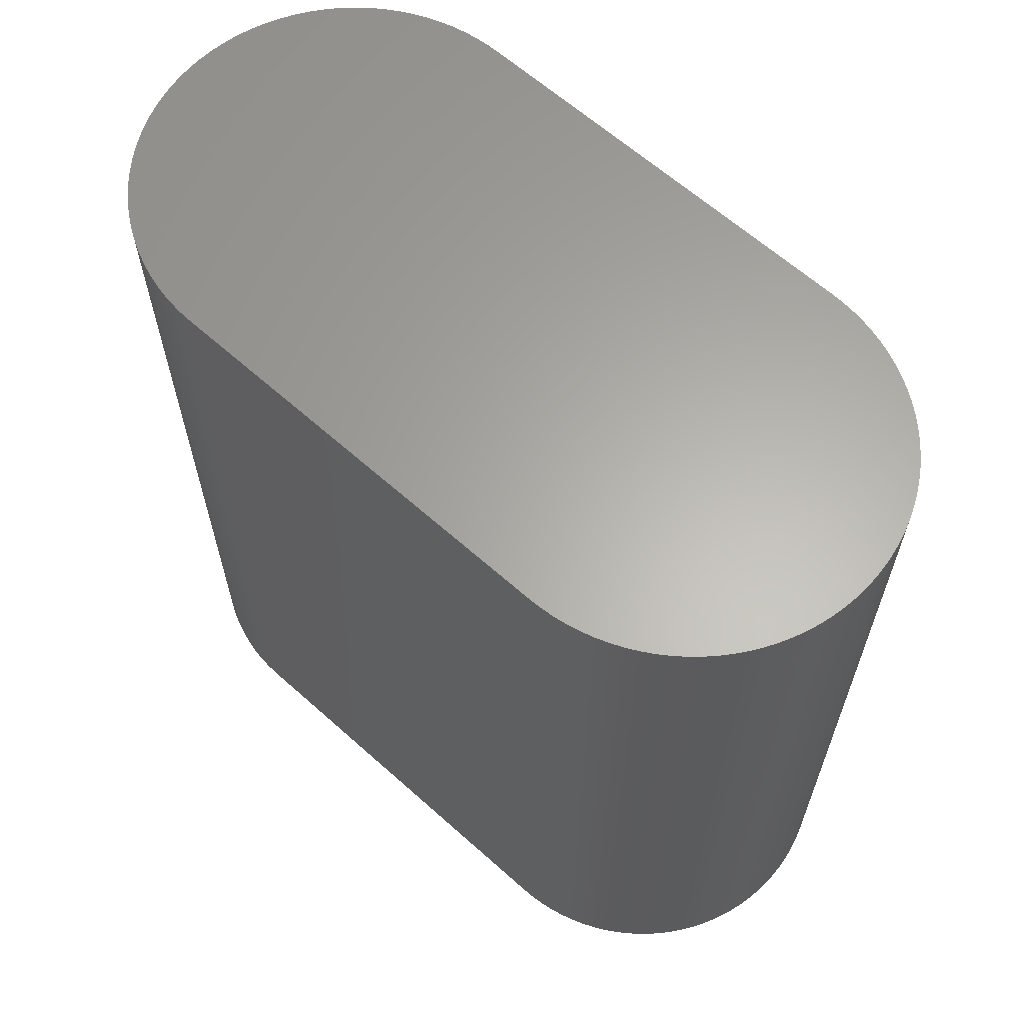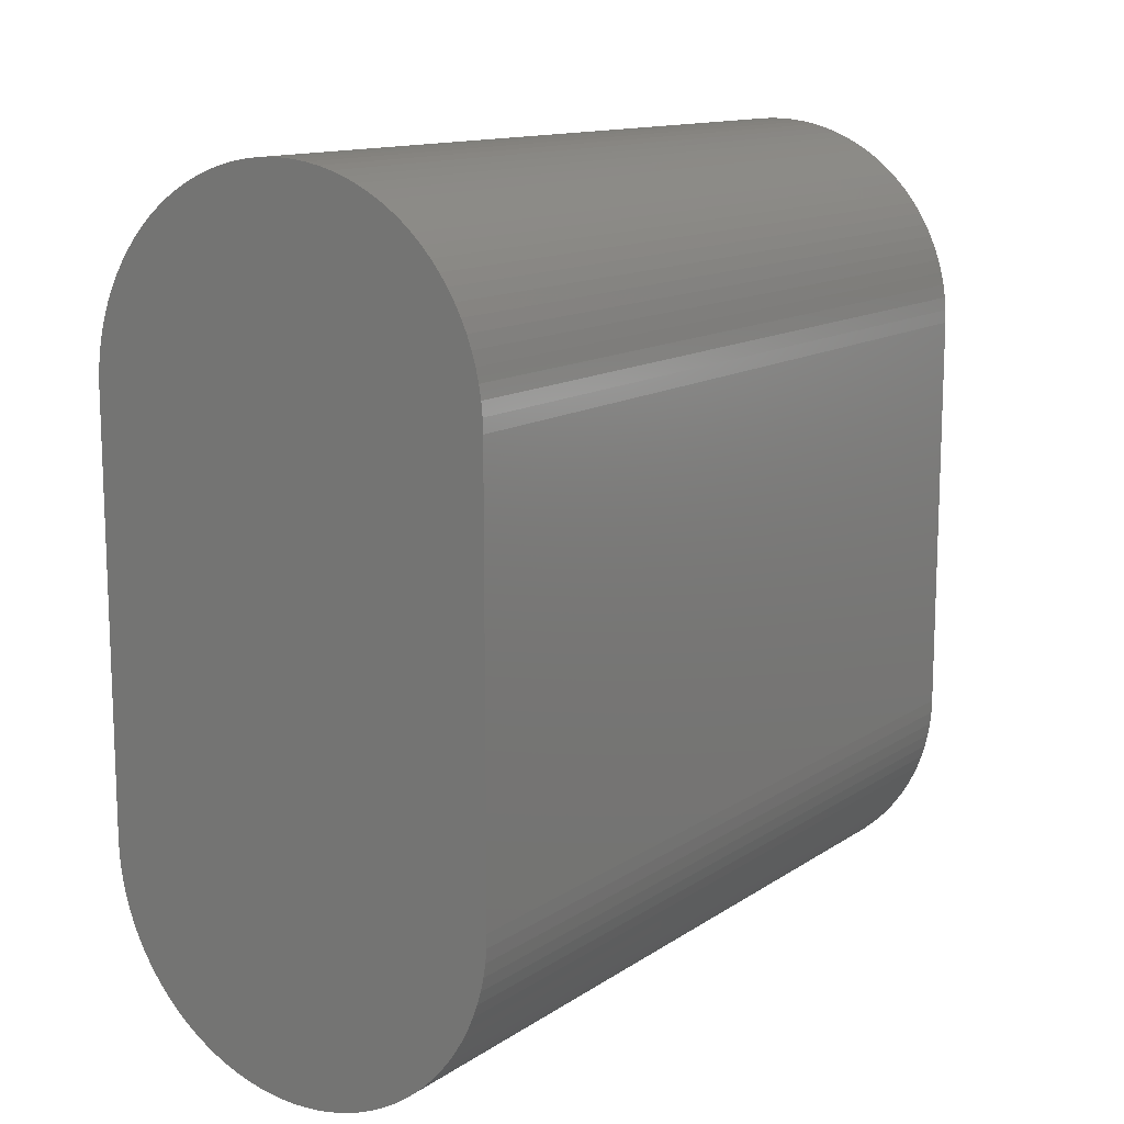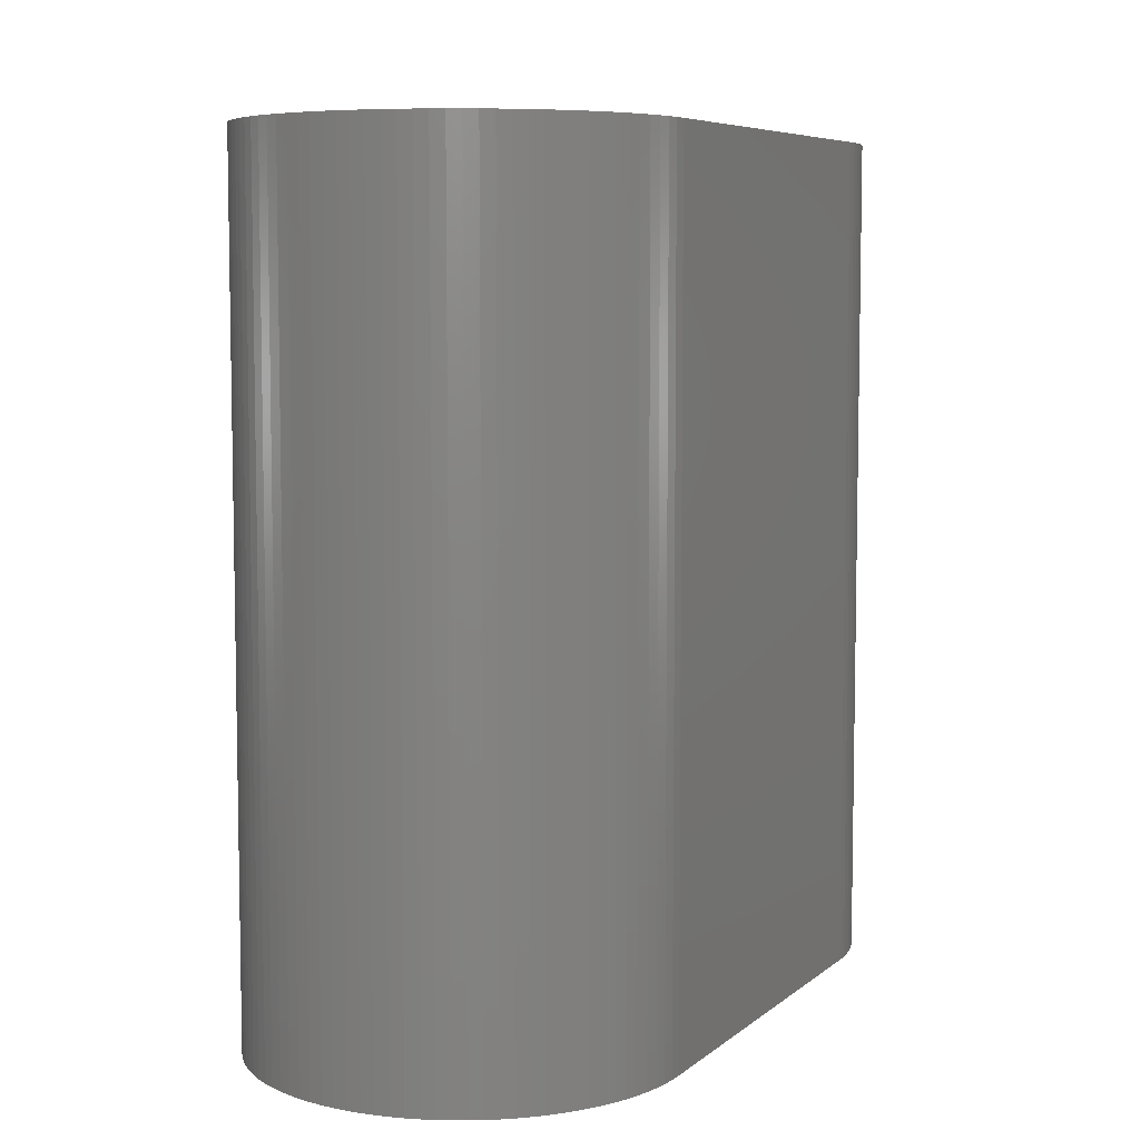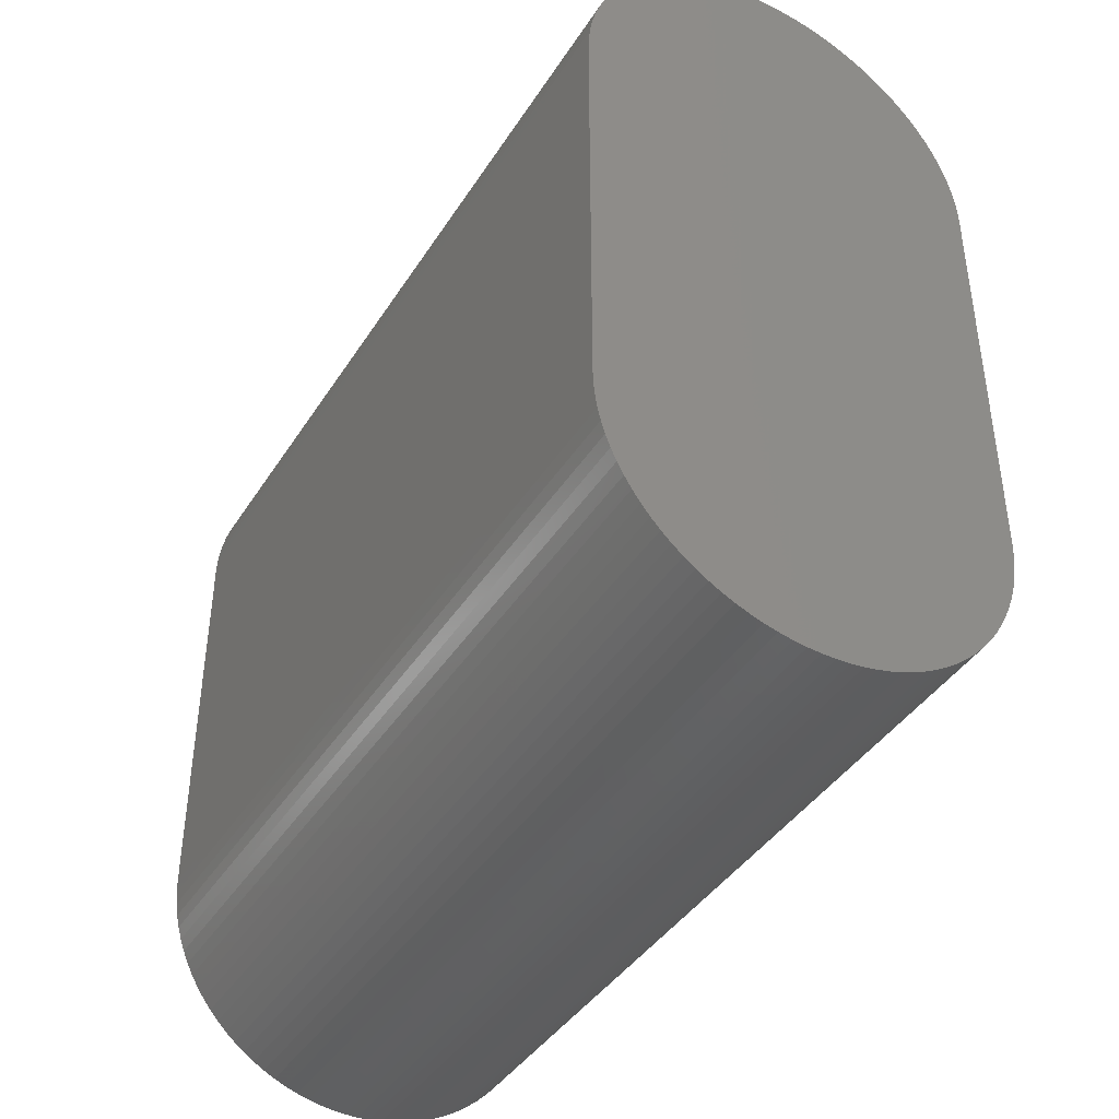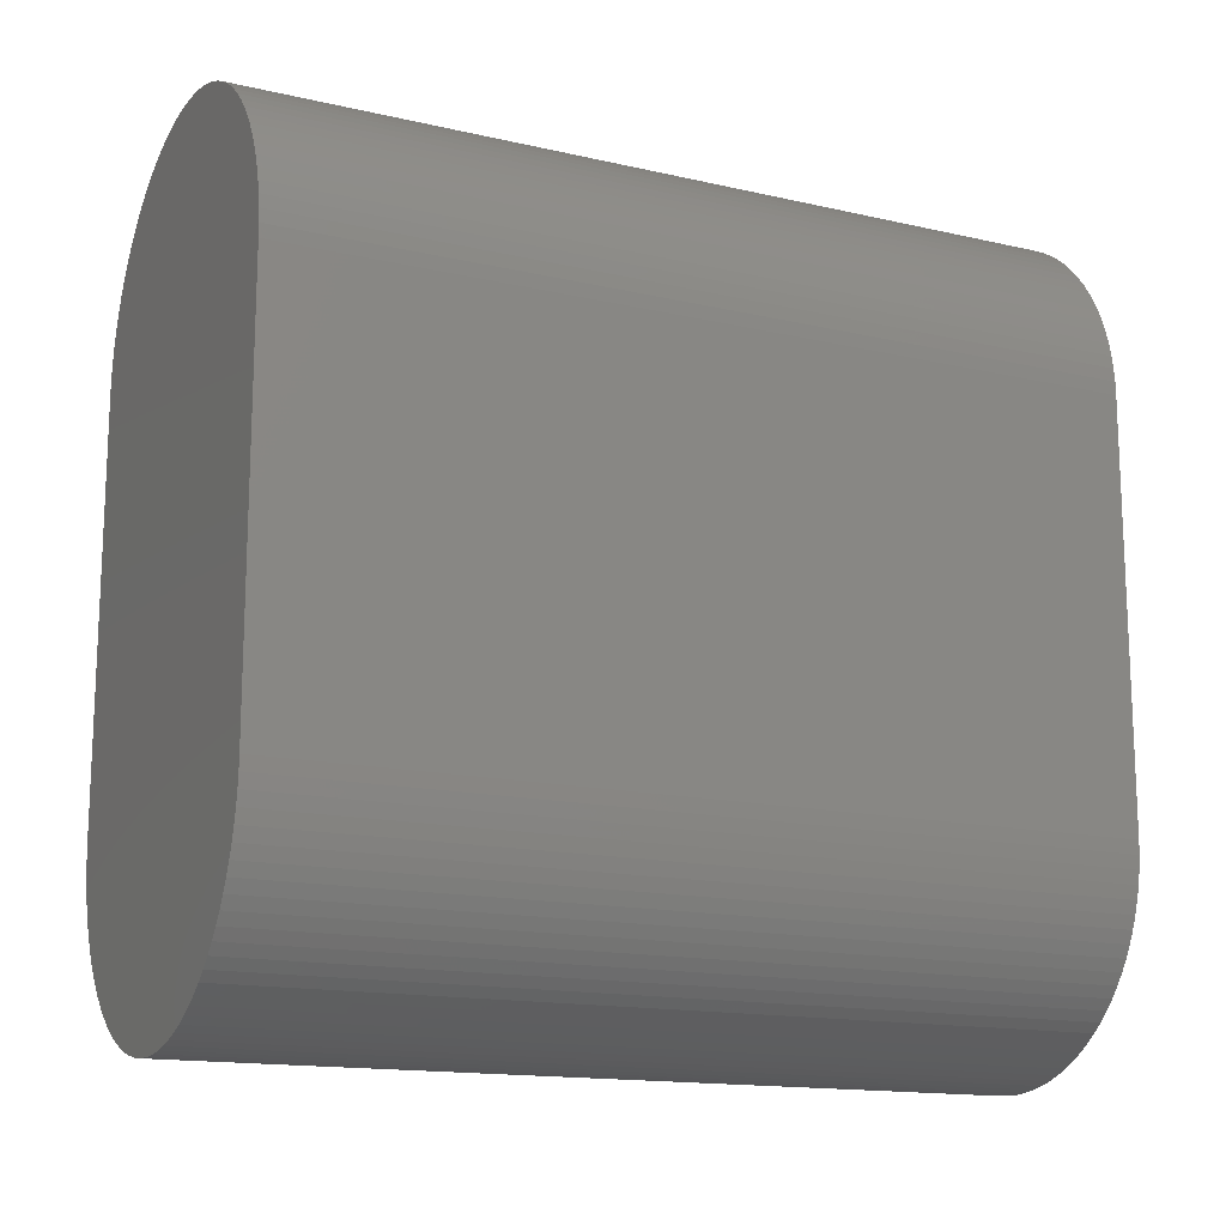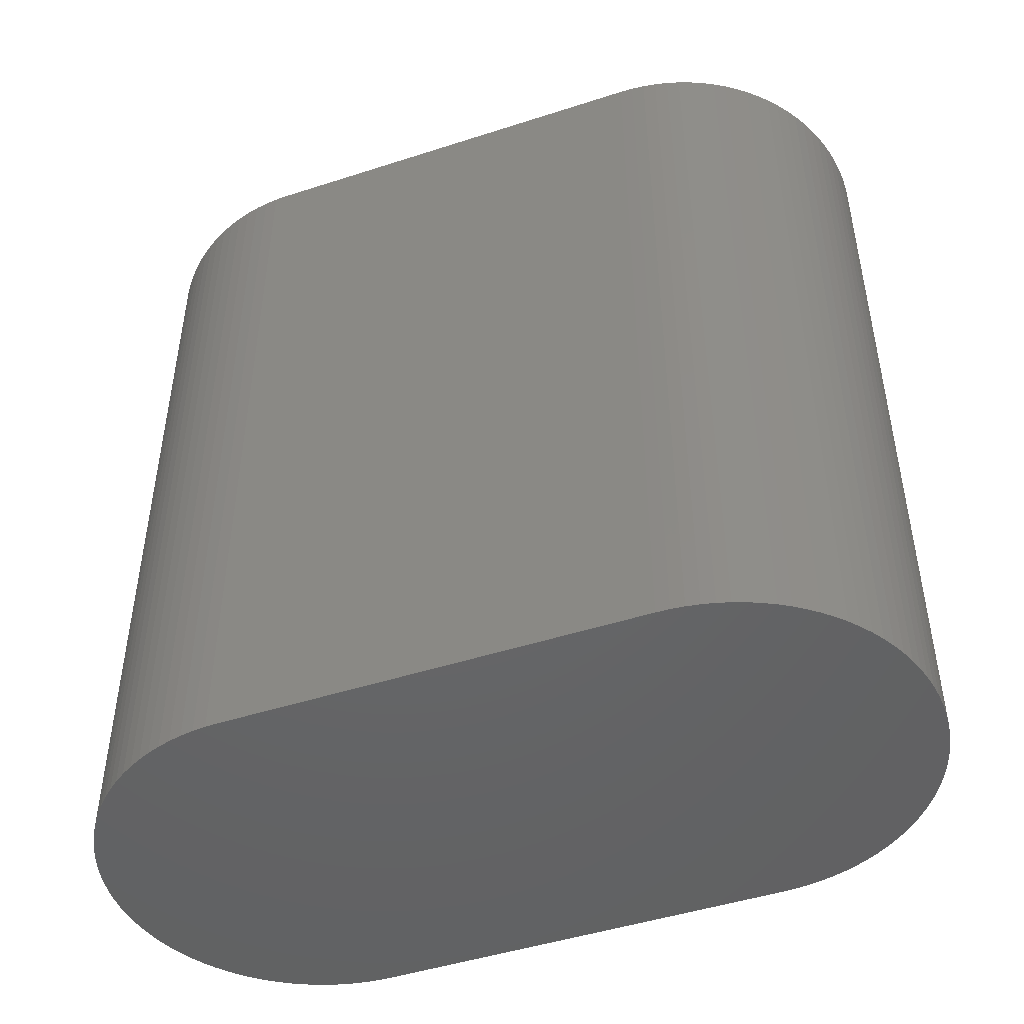
<metadata>
{"format":"stl","ext":"stl","renderer":"f3d","projection":"perspective","resolution":1024,"background":"white","views":[{"elev":63.2,"azim":-47.9,"up":"+Z"},{"elev":12.9,"azim":-145.8,"up":"+Y"},{"elev":6.7,"azim":-154.0,"up":"+Z"},{"elev":-41.3,"azim":-29.8,"up":"+Y"},{"elev":-14.9,"azim":-116.4,"up":"+Y"},{"elev":-47.2,"azim":-69.9,"up":"+Z"}]}
</metadata>
<code>
# stl→obj: 200 verts, 396 faces
v 1.796 -4.239 -5
v 2.004 -3.995 -5
v 1.904 -4.121 -5
v 0.399 -4.968 -5
v 0.8634 -4.846 -5
v 0.7113 -4.897 -5
v 0.5563 -4.937 -5
v 1.296 -4.638 -5
v 1.012 -4.786 -5
v 1.156 -4.717 -5
v 1.559 -4.455 -5
v 1.681 -4.351 -5
v 1.43 -4.55 -5
v 2.252 -3.585 -5
v 2.178 -3.727 -5
v 2.095 -3.864 -5
v 2.418 -3.134 -5
v 2.479 -2.82 -5
v 2.454 -2.978 -5
v 2.373 -3.288 -5
v 2.317 -3.438 -5
v -2.5 -2.5 -5
v -0.399 -4.968 -5
v 2.5 -2.5 -5
v 2.495 -2.66 -5
v 0.399 4.968 -5
v -0.399 4.968 -5
v 0.2401 4.988 -5
v 2.5 2.5 -5
v 2.479 2.82 -5
v 2.495 2.66 -5
v 2.418 3.134 -5
v 2.454 2.978 -5
v 2.373 3.288 -5
v 2.252 3.585 -5
v 2.317 3.438 -5
v 2.178 3.727 -5
v 2.004 3.995 -5
v 2.095 3.864 -5
v 1.796 4.239 -5
v 1.904 4.121 -5
v 1.296 4.638 -5
v 1.681 4.351 -5
v 1.559 4.455 -5
v 1.43 4.55 -5
v 0.8634 4.846 -5
v 1.156 4.716 -5
v 1.012 4.786 -5
v 0.7113 4.897 -5
v 0.5563 4.937 -5
v -0.2401 4.988 -5
v 0.08012 4.999 -5
v -0.08014 4.999 -5
v -2.5 2.5 -5
v -2.252 3.585 -5
v -0.8634 4.846 -5
v -0.7113 4.897 -5
v -0.5563 4.937 -5
v -1.796 4.239 -5
v -2.004 3.995 -5
v -1.904 4.121 -5
v -1.296 4.638 -5
v -1.156 4.716 -5
v -1.012 4.786 -5
v -1.681 4.351 -5
v -1.559 4.455 -5
v -1.43 4.55 -5
v -2.178 3.727 -5
v -2.095 3.864 -5
v -2.479 2.82 -5
v -2.418 3.134 -5
v -2.373 3.288 -5
v -2.317 3.438 -5
v -2.454 2.978 -5
v -2.495 2.66 -5
v -2.252 -3.585 -5
v -2.479 -2.82 -5
v -2.495 -2.66 -5
v -0.8634 -4.846 -5
v -2.418 -3.134 -5
v -2.454 -2.978 -5
v -2.317 -3.438 -5
v -2.373 -3.288 -5
v -1.904 -4.121 -5
v -2.004 -3.995 -5
v -1.796 -4.239 -5
v -2.178 -3.727 -5
v -2.095 -3.864 -5
v -1.296 -4.638 -5
v -1.681 -4.351 -5
v -1.559 -4.455 -5
v -1.43 -4.55 -5
v -1.012 -4.786 -5
v -1.156 -4.717 -5
v 0.2401 -4.988 -5
v -0.5563 -4.937 -5
v -0.7113 -4.897 -5
v -0.2401 -4.988 -5
v 0.08012 -4.999 -5
v -0.08014 -4.999 -5
v 1.904 -4.121 5
v 2.004 -3.995 5
v 1.796 -4.239 5
v 0.7113 -4.897 5
v 0.8634 -4.846 5
v 0.399 -4.968 5
v 0.5563 -4.937 5
v 1.012 -4.786 5
v 1.296 -4.638 5
v 1.156 -4.717 5
v 1.681 -4.351 5
v 1.559 -4.455 5
v 1.43 -4.55 5
v 2.178 -3.727 5
v 2.252 -3.585 5
v 2.095 -3.864 5
v 2.454 -2.978 5
v 2.479 -2.82 5
v 2.418 -3.134 5
v 2.317 -3.438 5
v 2.373 -3.288 5
v -2.5 -2.5 5
v -0.399 -4.968 5
v 2.495 -2.66 5
v 2.5 -2.5 5
v 0.2401 4.988 5
v -0.399 4.968 5
v 0.399 4.968 5
v 2.495 2.66 5
v 2.479 2.82 5
v 2.5 2.5 5
v 2.454 2.978 5
v 2.418 3.134 5
v 2.317 3.438 5
v 2.252 3.585 5
v 2.373 3.288 5
v 2.004 3.995 5
v 2.178 3.727 5
v 2.095 3.864 5
v 1.904 4.121 5
v 1.796 4.239 5
v 1.296 4.638 5
v 1.559 4.455 5
v 1.681 4.351 5
v 1.43 4.55 5
v 0.8634 4.846 5
v 1.012 4.786 5
v 1.156 4.716 5
v 0.5563 4.937 5
v 0.7113 4.897 5
v -0.2401 4.988 5
v -0.08014 4.999 5
v 0.08012 4.999 5
v -2.252 3.585 5
v -2.5 2.5 5
v -0.7113 4.897 5
v -0.8634 4.846 5
v -0.5563 4.937 5
v -1.904 4.121 5
v -2.004 3.995 5
v -1.796 4.239 5
v -1.012 4.786 5
v -1.156 4.716 5
v -1.296 4.638 5
v -1.681 4.351 5
v -1.43 4.55 5
v -1.559 4.455 5
v -2.178 3.727 5
v -2.095 3.864 5
v -2.479 2.82 5
v -2.373 3.288 5
v -2.418 3.134 5
v -2.317 3.438 5
v -2.454 2.978 5
v -2.495 2.66 5
v -2.479 -2.82 5
v -2.252 -3.585 5
v -2.495 -2.66 5
v -0.8634 -4.846 5
v -2.454 -2.978 5
v -2.418 -3.134 5
v -2.373 -3.288 5
v -2.317 -3.438 5
v -1.796 -4.239 5
v -2.004 -3.995 5
v -1.904 -4.121 5
v -2.178 -3.727 5
v -2.095 -3.864 5
v -1.296 -4.638 5
v -1.681 -4.351 5
v -1.559 -4.455 5
v -1.43 -4.55 5
v -1.156 -4.717 5
v -1.012 -4.786 5
v 0.2401 -4.988 5
v -0.7113 -4.897 5
v -0.5563 -4.937 5
v -0.2401 -4.988 5
v 0.08012 -4.999 5
v -0.08014 -4.999 5
f 1 2 3
f 4 5 6
f 4 6 7
f 8 9 5
f 8 10 9
f 11 8 12
f 12 8 1
f 8 11 13
f 8 2 1
f 14 15 2
f 8 14 2
f 8 5 14
f 14 5 4
f 2 15 16
f 17 18 19
f 17 14 18
f 14 20 21
f 14 17 20
f 18 14 4
f 22 18 4
f 23 22 4
f 18 24 25
f 18 22 24
f 26 27 28
f 29 30 31
f 32 33 30
f 34 35 36
f 34 32 35
f 35 32 30
f 37 35 38
f 39 37 38
f 38 40 41
f 38 42 40
f 38 35 42
f 43 42 44
f 43 40 42
f 45 44 42
f 42 35 46
f 47 42 48
f 48 42 46
f 46 35 26
f 49 26 50
f 49 46 26
f 26 35 30
f 28 27 51
f 52 51 53
f 52 28 51
f 54 55 27
f 27 56 57
f 58 27 57
f 59 60 61
f 62 63 64
f 56 62 64
f 59 65 62
f 62 66 67
f 62 65 66
f 59 62 60
f 60 55 68
f 60 62 55
f 55 62 56
f 60 68 69
f 27 55 56
f 54 70 55
f 55 71 72
f 73 55 72
f 70 74 71
f 55 70 71
f 26 54 27
f 26 30 54
f 75 70 54
f 54 30 29
f 24 54 29
f 24 22 54
f 76 77 22
f 22 77 78
f 79 76 23
f 77 80 81
f 77 76 80
f 76 82 83
f 80 76 83
f 84 85 86
f 76 85 87
f 87 85 88
f 86 85 89
f 89 85 76
f 79 89 76
f 86 89 90
f 90 89 91
f 91 89 92
f 23 76 22
f 89 93 94
f 89 79 93
f 95 23 4
f 23 96 97
f 79 23 97
f 95 98 23
f 95 99 98
f 98 99 100
f 101 102 103
f 104 105 106
f 107 104 106
f 105 108 109
f 108 110 109
f 111 109 112
f 103 109 111
f 113 112 109
f 103 102 109
f 102 114 115
f 102 115 109
f 115 105 109
f 106 105 115
f 116 114 102
f 117 118 119
f 118 115 119
f 120 121 115
f 121 119 115
f 106 115 118
f 106 118 122
f 106 122 123
f 124 125 118
f 125 122 118
f 126 127 128
f 129 130 131
f 130 132 133
f 134 135 136
f 135 133 136
f 130 133 135
f 137 135 138
f 137 138 139
f 140 141 137
f 141 142 137
f 142 135 137
f 143 142 144
f 142 141 144
f 142 143 145
f 146 135 142
f 147 142 148
f 146 142 147
f 128 135 146
f 149 128 150
f 128 146 150
f 130 135 128
f 151 127 126
f 152 151 153
f 151 126 153
f 127 154 155
f 156 157 127
f 156 127 158
f 159 160 161
f 162 163 164
f 162 164 157
f 164 165 161
f 166 167 164
f 167 165 164
f 160 164 161
f 168 154 160
f 154 164 160
f 157 164 154
f 169 168 160
f 157 154 127
f 154 170 155
f 171 172 154
f 171 154 173
f 172 174 170
f 172 170 154
f 127 155 128
f 155 130 128
f 155 170 175
f 131 130 155
f 131 155 125
f 155 122 125
f 122 176 177
f 178 176 122
f 123 177 179
f 180 181 176
f 181 177 176
f 182 183 177
f 182 177 181
f 184 185 186
f 187 185 177
f 188 185 187
f 189 185 184
f 177 185 189
f 177 189 179
f 190 189 184
f 191 189 190
f 192 189 191
f 122 177 123
f 193 194 189
f 194 179 189
f 106 123 195
f 196 197 123
f 196 123 179
f 123 198 195
f 198 199 195
f 200 199 198
f 4 195 95
f 4 106 195
f 7 106 4
f 7 107 106
f 6 107 7
f 6 104 107
f 5 104 6
f 5 105 104
f 9 105 5
f 9 108 105
f 10 108 9
f 10 110 108
f 8 110 10
f 8 109 110
f 13 109 8
f 13 113 109
f 11 113 13
f 11 112 113
f 12 112 11
f 12 111 112
f 1 111 12
f 1 103 111
f 3 103 1
f 3 101 103
f 2 101 3
f 2 102 101
f 16 102 2
f 16 116 102
f 15 116 16
f 15 114 116
f 14 114 15
f 14 115 114
f 21 115 14
f 21 120 115
f 20 120 21
f 20 121 120
f 17 121 20
f 17 119 121
f 19 119 17
f 19 117 119
f 18 117 19
f 18 118 117
f 25 118 18
f 25 124 118
f 24 124 25
f 24 125 124
f 29 125 24
f 29 131 125
f 31 131 29
f 31 129 131
f 30 129 31
f 30 130 129
f 33 130 30
f 33 132 130
f 32 132 33
f 32 133 132
f 34 133 32
f 34 136 133
f 36 136 34
f 36 134 136
f 35 134 36
f 35 135 134
f 37 135 35
f 37 138 135
f 39 138 37
f 39 139 138
f 38 139 39
f 38 137 139
f 41 137 38
f 41 140 137
f 40 140 41
f 40 141 140
f 43 141 40
f 43 144 141
f 44 144 43
f 44 143 144
f 45 143 44
f 45 145 143
f 42 145 45
f 42 142 145
f 47 142 42
f 47 148 142
f 48 148 47
f 48 147 148
f 46 147 48
f 46 146 147
f 49 146 46
f 49 150 146
f 50 150 49
f 50 149 150
f 26 149 50
f 26 128 149
f 28 128 26
f 28 126 128
f 52 126 28
f 52 153 126
f 53 153 52
f 53 152 153
f 51 152 53
f 51 151 152
f 27 151 51
f 27 127 151
f 58 127 27
f 58 158 127
f 57 158 58
f 57 156 158
f 56 156 57
f 56 157 156
f 64 157 56
f 64 162 157
f 63 162 64
f 63 163 162
f 62 163 63
f 62 164 163
f 67 164 62
f 67 166 164
f 66 166 67
f 66 167 166
f 65 167 66
f 65 165 167
f 59 165 65
f 59 161 165
f 61 161 59
f 61 159 161
f 60 159 61
f 60 160 159
f 69 160 60
f 69 169 160
f 68 169 69
f 68 168 169
f 55 168 68
f 55 154 168
f 73 154 55
f 73 173 154
f 72 173 73
f 72 171 173
f 71 171 72
f 71 172 171
f 74 172 71
f 74 174 172
f 70 174 74
f 70 170 174
f 75 170 70
f 75 175 170
f 54 175 75
f 54 155 175
f 22 155 54
f 22 122 155
f 78 122 22
f 78 178 122
f 77 178 78
f 77 176 178
f 81 176 77
f 81 180 176
f 80 180 81
f 80 181 180
f 83 181 80
f 83 182 181
f 82 182 83
f 82 183 182
f 76 183 82
f 76 177 183
f 87 177 76
f 87 187 177
f 88 187 87
f 88 188 187
f 85 188 88
f 85 185 188
f 84 185 85
f 84 186 185
f 86 186 84
f 86 184 186
f 90 184 86
f 90 190 184
f 91 190 90
f 91 191 190
f 92 191 91
f 92 192 191
f 89 192 92
f 89 189 192
f 94 189 89
f 94 193 189
f 93 193 94
f 93 194 193
f 79 194 93
f 79 179 194
f 97 179 79
f 97 196 179
f 96 196 97
f 96 197 196
f 23 197 96
f 23 123 197
f 98 123 23
f 98 198 123
f 100 198 98
f 100 200 198
f 99 200 100
f 99 199 200
f 95 199 99
f 95 195 199

</code>
